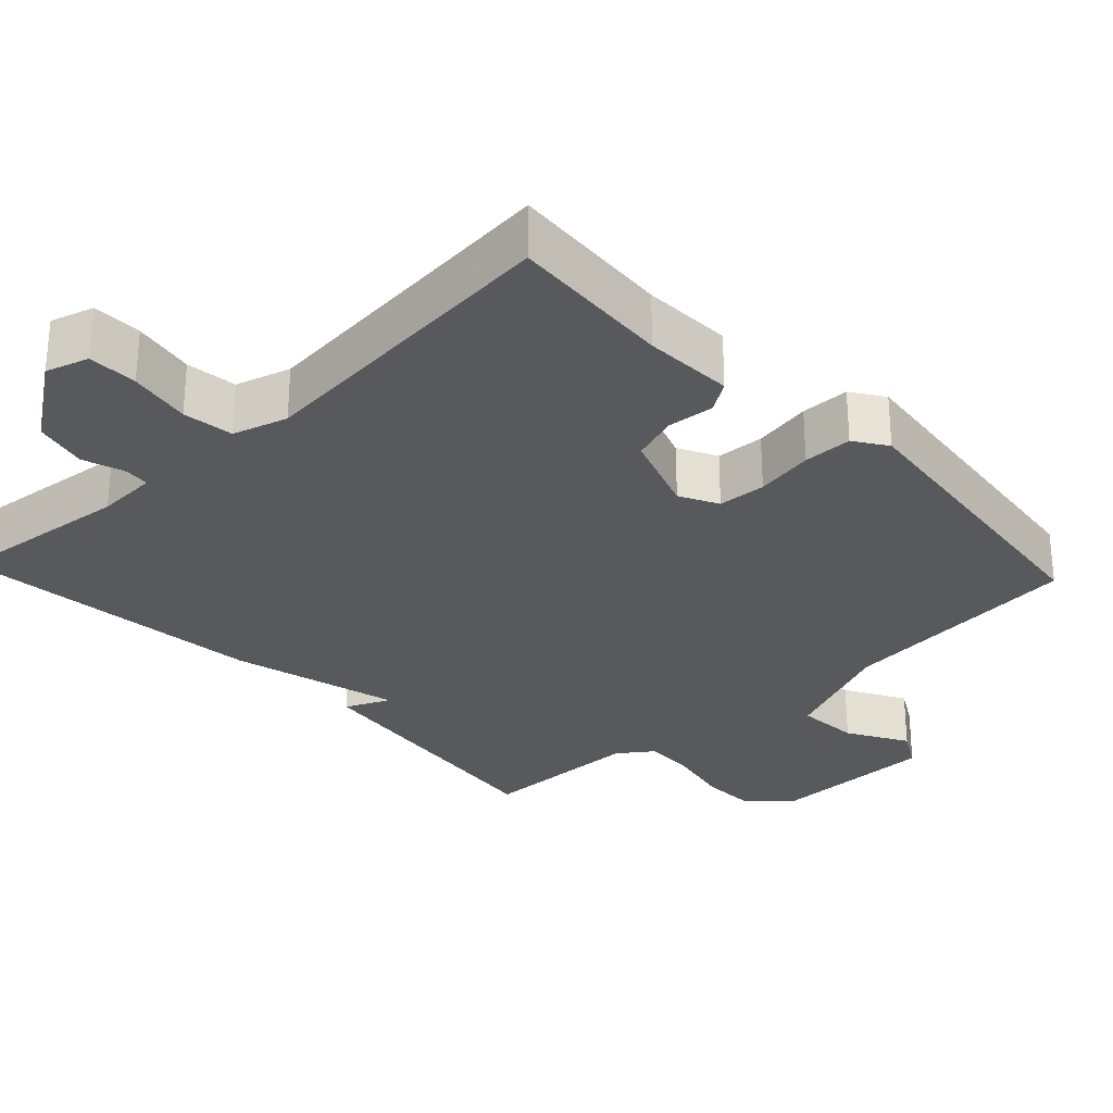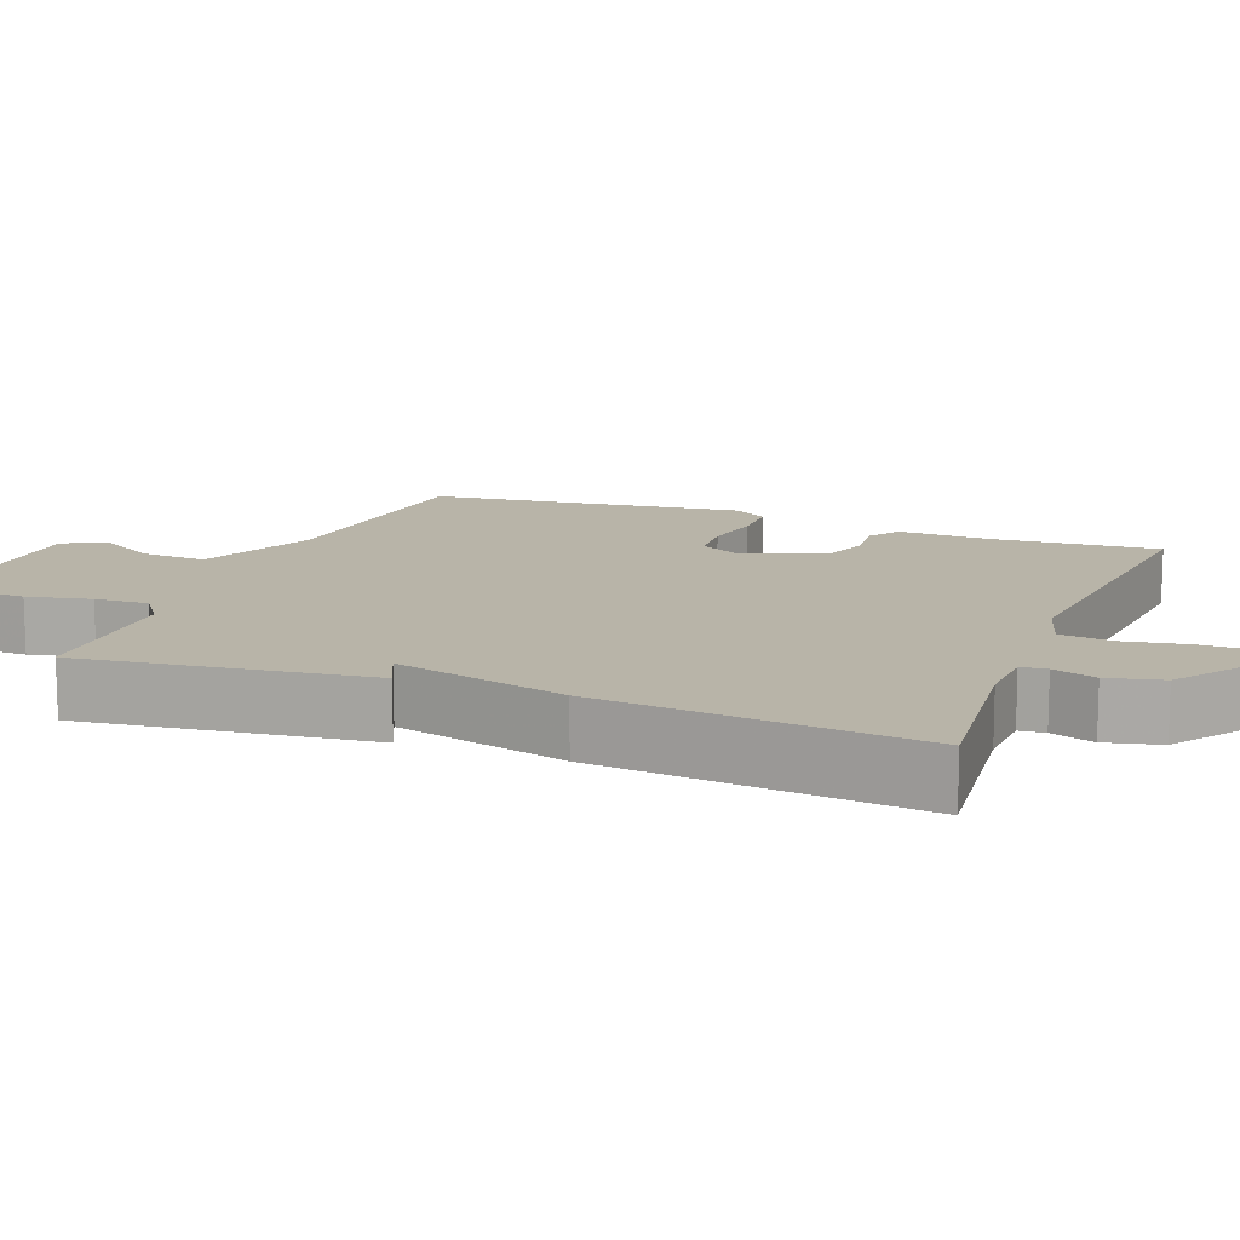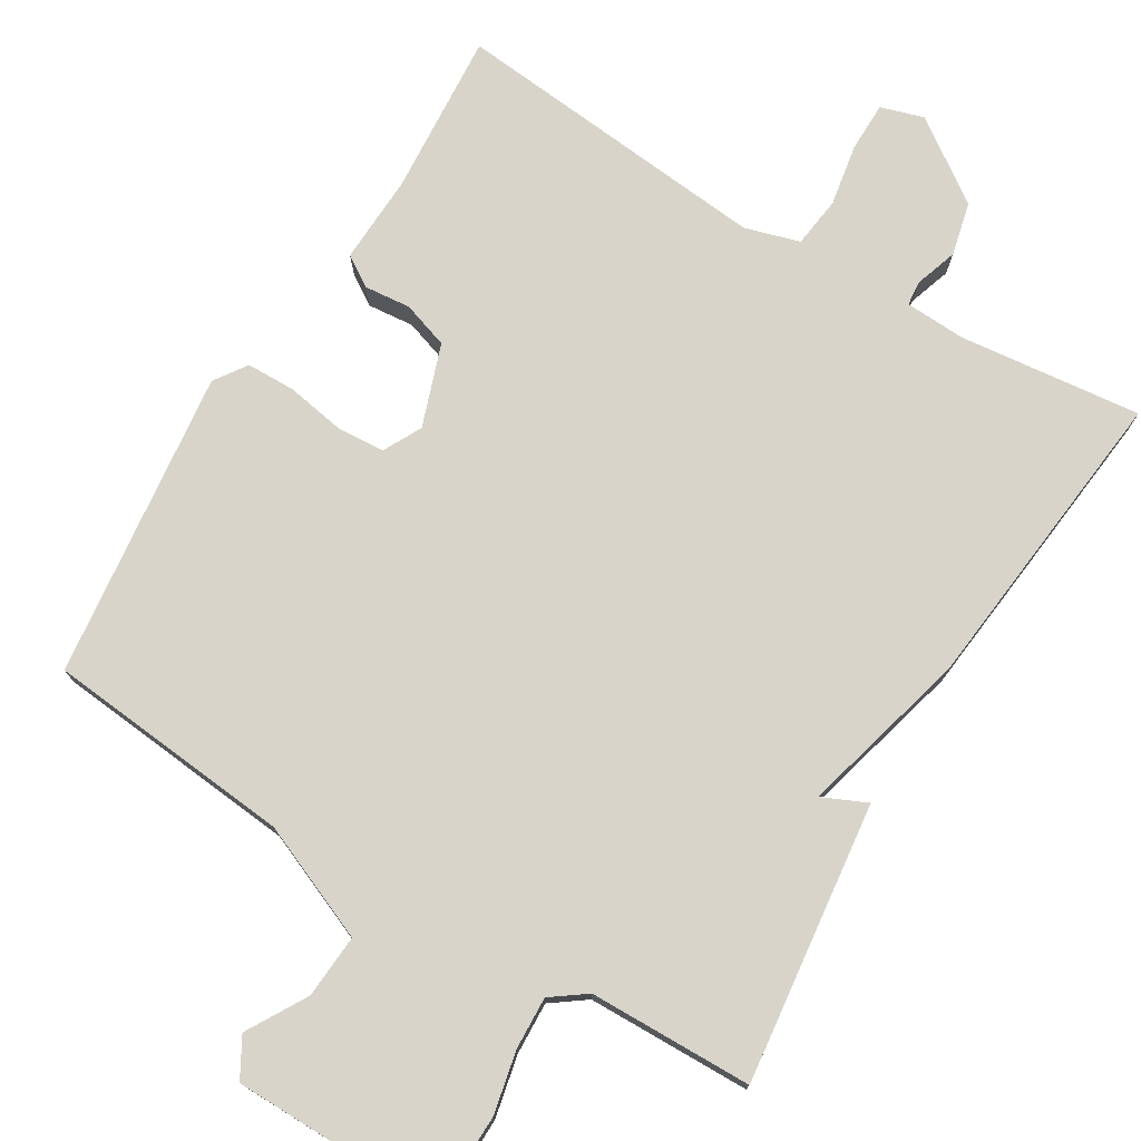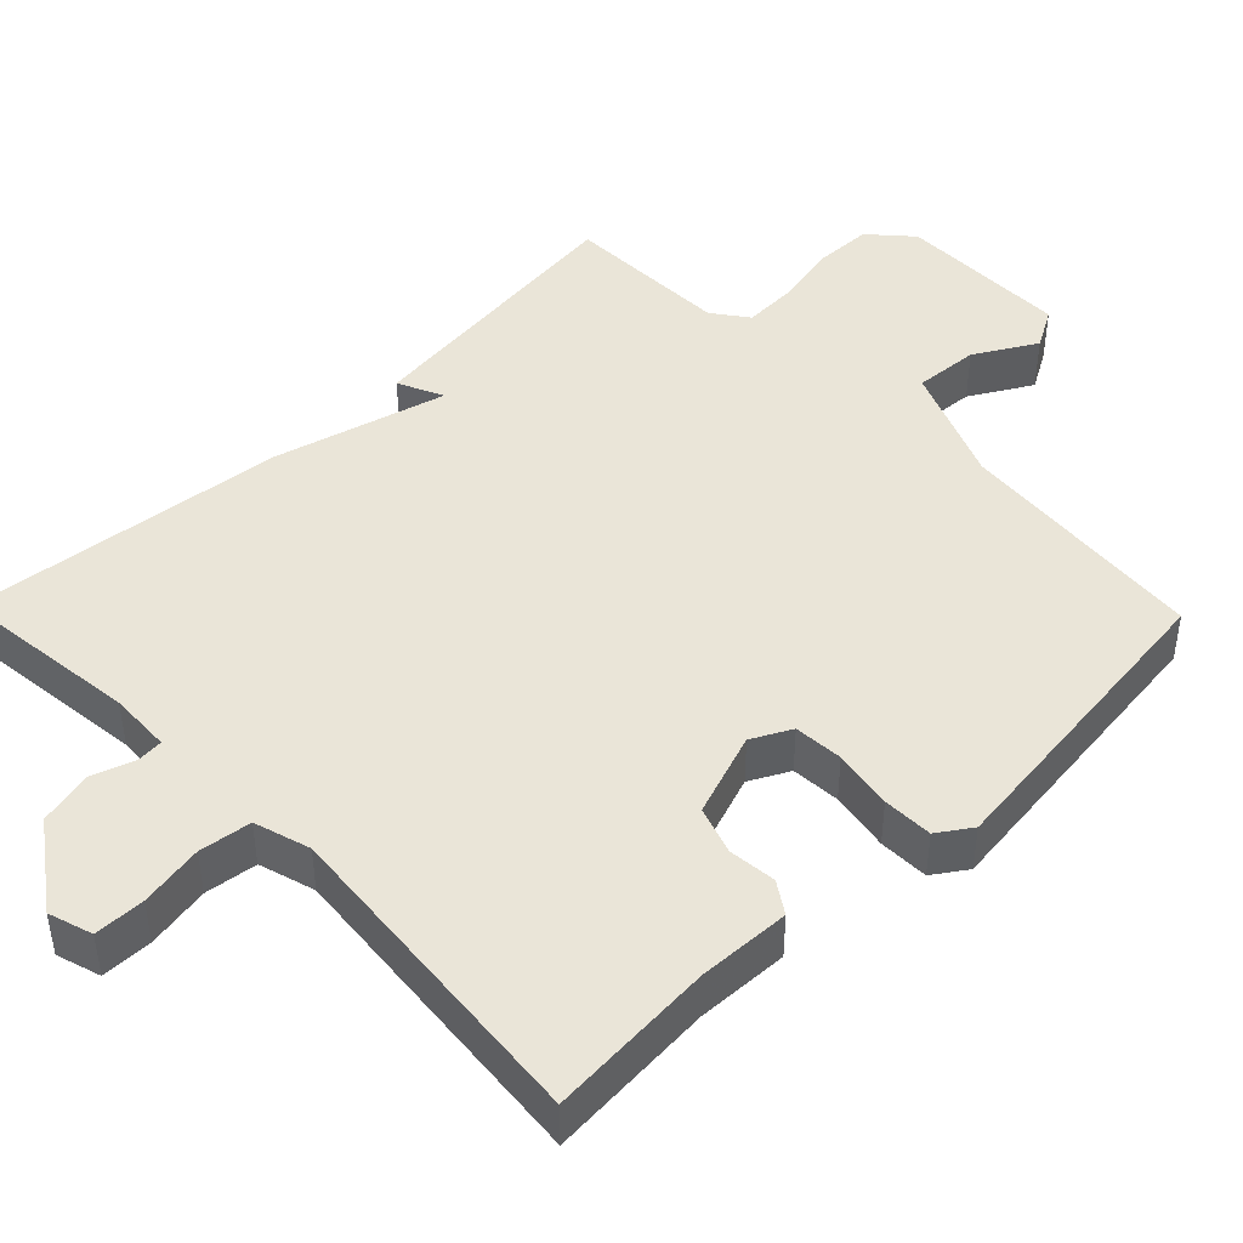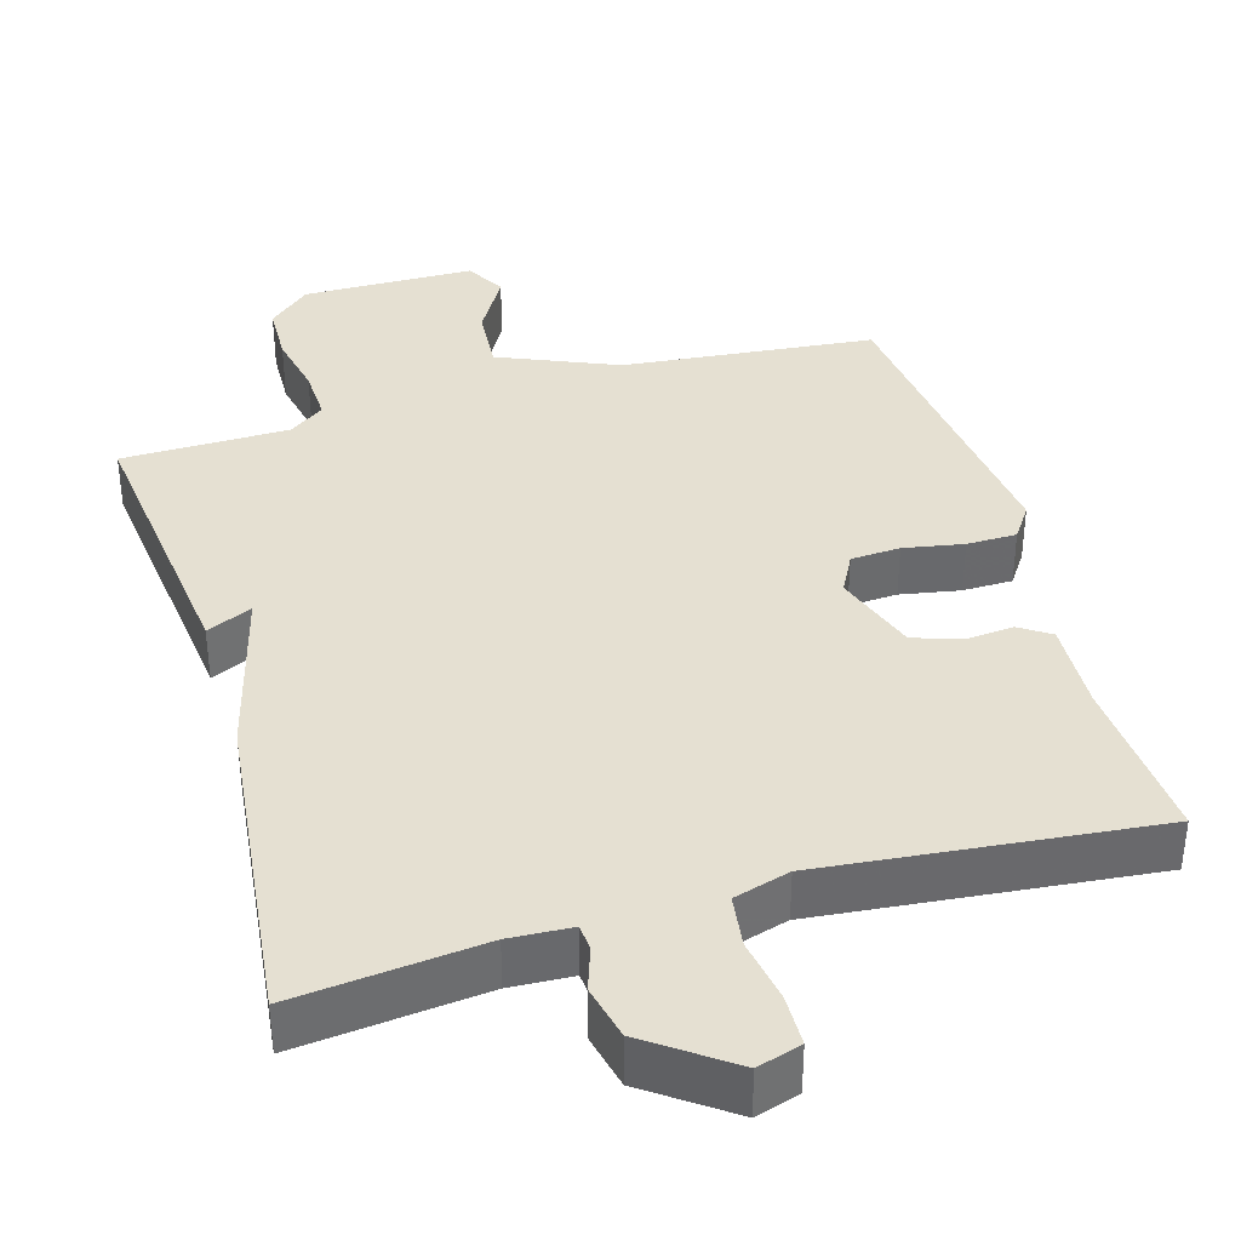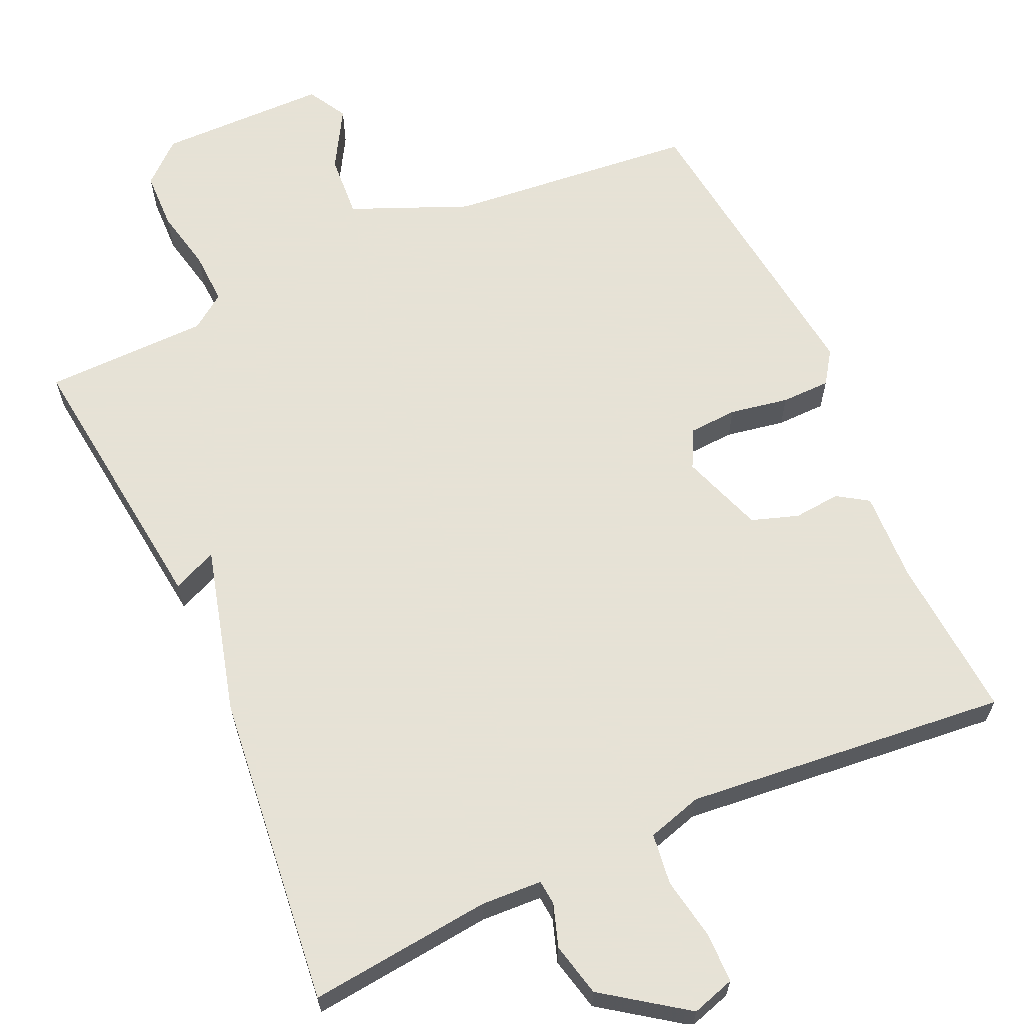
<metadata>
{"format":"obj","ext":"obj","renderer":"f3d","projection":"perspective","resolution":1024,"background":"white","views":[{"elev":-29.1,"azim":43.2,"up":"+Y"},{"elev":13.0,"azim":-69.0,"up":"+Y"},{"elev":75.3,"azim":-148.9,"up":"+Y"},{"elev":44.7,"azim":45.7,"up":"+Y"},{"elev":37.6,"azim":-16.1,"up":"+Y"},{"elev":63.8,"azim":-24.3,"up":"+Y"}]}
</metadata>
<code>
v 0.5 0.07 -0.5
v 0.166 0.07 -0.532
v 0.009 0.07 -0.598
v 0.015 0.07 -0.684
v 0.062 0.07 -0.765
v 0.032 0.07 -0.818
v -0.196 0.07 -0.82
v -0.251 0.07 -0.771
v -0.253 0.07 -0.693
v -0.235 0.07 -0.609
v -0.232 0.07 -0.538
v -0.279 0.07 -0.504
v -0.5 0.07 -0.5
v -0.455 0.07 -0.122
v -0.395 0.07 -0.149
v -0.455 0.07 0.078
v -0.5 0.07 0.5
v -0.254 0.07 0.473
v -0.172 0.07 0.477
v -0.169 0.07 0.511
v -0.188 0.07 0.568
v -0.171 0.07 0.64
v -0.061 0.07 0.718
v -0.003 0.07 0.7
v -0.002 0.07 0.633
v -0.017 0.07 0.549
v -0.008 0.07 0.48
v 0.066 0.07 0.458
v 0.5 0.07 0.5
v 0.484 0.07 0.279
v 0.489 0.07 0.158
v 0.448 0.07 0.131
v 0.385 0.07 0.137
v 0.322 0.07 0.116
v 0.283 0.07 0.005
v 0.31 0.07 -0.047
v 0.375 0.07 -0.051
v 0.454 0.07 -0.037
v 0.52 0.07 -0.038
v 0.55 0.07 -0.082
v 0.5 0 -0.5
v 0.166 0 -0.532
v 0.009 0 -0.598
v 0.015 0 -0.684
v 0.062 0 -0.765
v 0.032 0 -0.818
v -0.196 0 -0.82
v -0.251 0 -0.771
v -0.253 0 -0.693
v -0.235 0 -0.609
v -0.232 0 -0.538
v -0.279 0 -0.504
v -0.5 0 -0.5
v -0.455 0 -0.122
v -0.395 0 -0.149
v -0.455 0 0.078
v -0.5 0 0.5
v -0.254 0 0.473
v -0.172 0 0.477
v -0.169 0 0.511
v -0.188 0 0.568
v -0.171 0 0.64
v -0.061 0 0.718
v -0.003 0 0.7
v -0.002 0 0.633
v -0.017 0 0.549
v -0.008 0 0.48
v 0.066 0 0.458
v 0.5 0 0.5
v 0.484 0 0.279
v 0.489 0 0.158
v 0.448 0 0.131
v 0.385 0 0.137
v 0.322 0 0.116
v 0.283 0 0.005
v 0.31 0 -0.047
v 0.375 0 -0.051
v 0.454 0 -0.037
v 0.52 0 -0.038
v 0.55 0 -0.082
f 40 1 2
f 39 40 2
f 38 39 2
f 37 38 2
f 36 37 2 3
f 35 36 3
f 34 35 3
f 30 31 32 33
f 30 33 34
f 29 30 34
f 28 29 34
f 27 28 34 3
f 24 25 26
f 23 24 26
f 22 23 26
f 21 22 26
f 20 21 26
f 26 27 3
f 20 26 3
f 19 20 3
f 15 16 17 18
f 19 3 4
f 18 19 4
f 15 18 4
f 12 13 14 15
f 11 12 15 4
f 8 9 10
f 7 8 10
f 6 7 10
f 5 6 10
f 4 5 10
f 4 10 11
f 42 41 80
f 42 80 79
f 42 79 78
f 42 78 77
f 43 42 77 76
f 43 76 75
f 43 75 74
f 73 72 71 70
f 74 73 70
f 74 70 69
f 74 69 68
f 43 74 68 67
f 66 65 64
f 66 64 63
f 66 63 62
f 66 62 61
f 66 61 60
f 43 67 66
f 43 66 60
f 43 60 59
f 58 57 56 55
f 44 43 59
f 44 59 58
f 44 58 55
f 55 54 53 52
f 44 55 52 51
f 50 49 48
f 50 48 47
f 50 47 46
f 50 46 45
f 50 45 44
f 51 50 44
f 1 41 42 2
f 2 42 43 3
f 3 43 44 4
f 4 44 45 5
f 5 45 46 6
f 6 46 47 7
f 7 47 48 8
f 8 48 49 9
f 9 49 50 10
f 10 50 51 11
f 11 51 52 12
f 12 52 53 13
f 13 53 54 14
f 14 54 55 15
f 15 55 56 16
f 16 56 57 17
f 17 57 58 18
f 18 58 59 19
f 19 59 60 20
f 20 60 61 21
f 21 61 62 22
f 22 62 63 23
f 23 63 64 24
f 24 64 65 25
f 25 65 66 26
f 26 66 67 27
f 27 67 68 28
f 28 68 69 29
f 29 69 70 30
f 30 70 71 31
f 31 71 72 32
f 32 72 73 33
f 33 73 74 34
f 34 74 75 35
f 35 75 76 36
f 36 76 77 37
f 37 77 78 38
f 38 78 79 39
f 39 79 80 40
f 40 80 41 1

</code>
